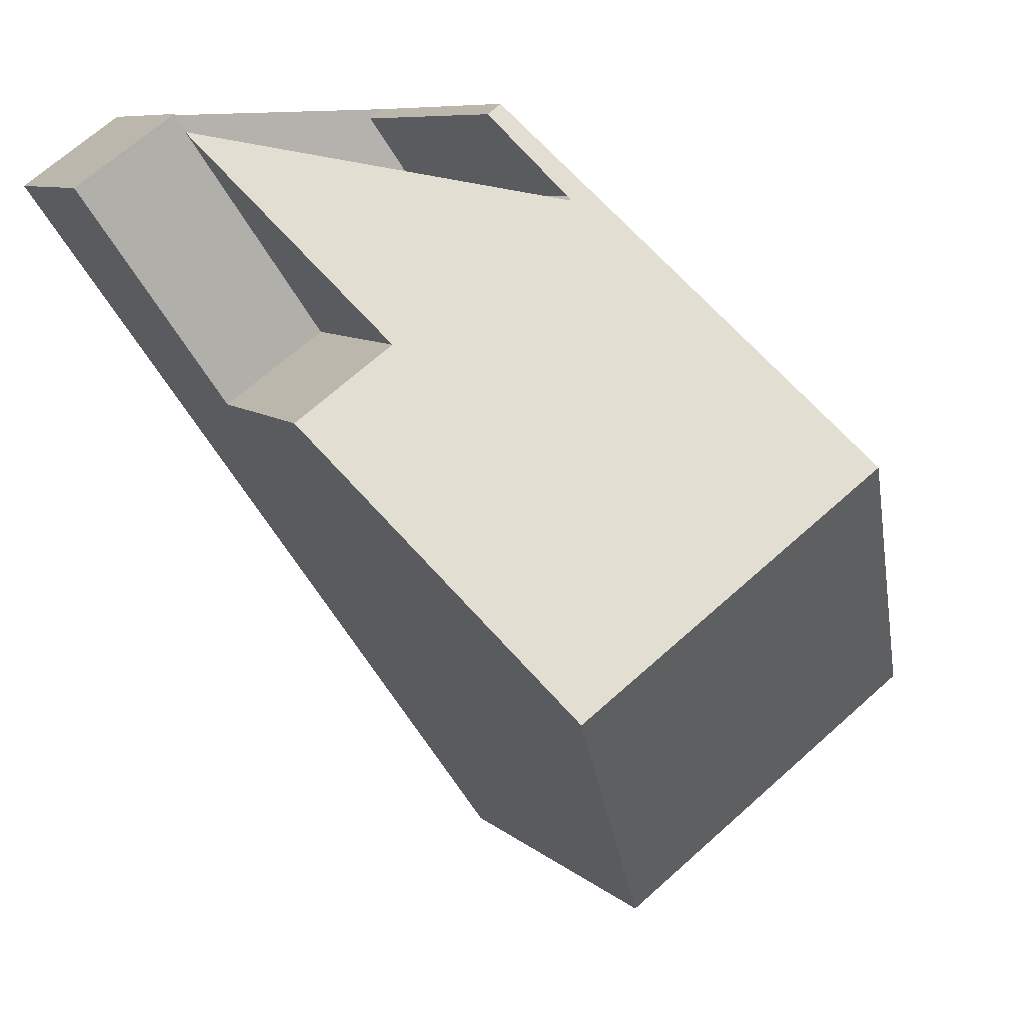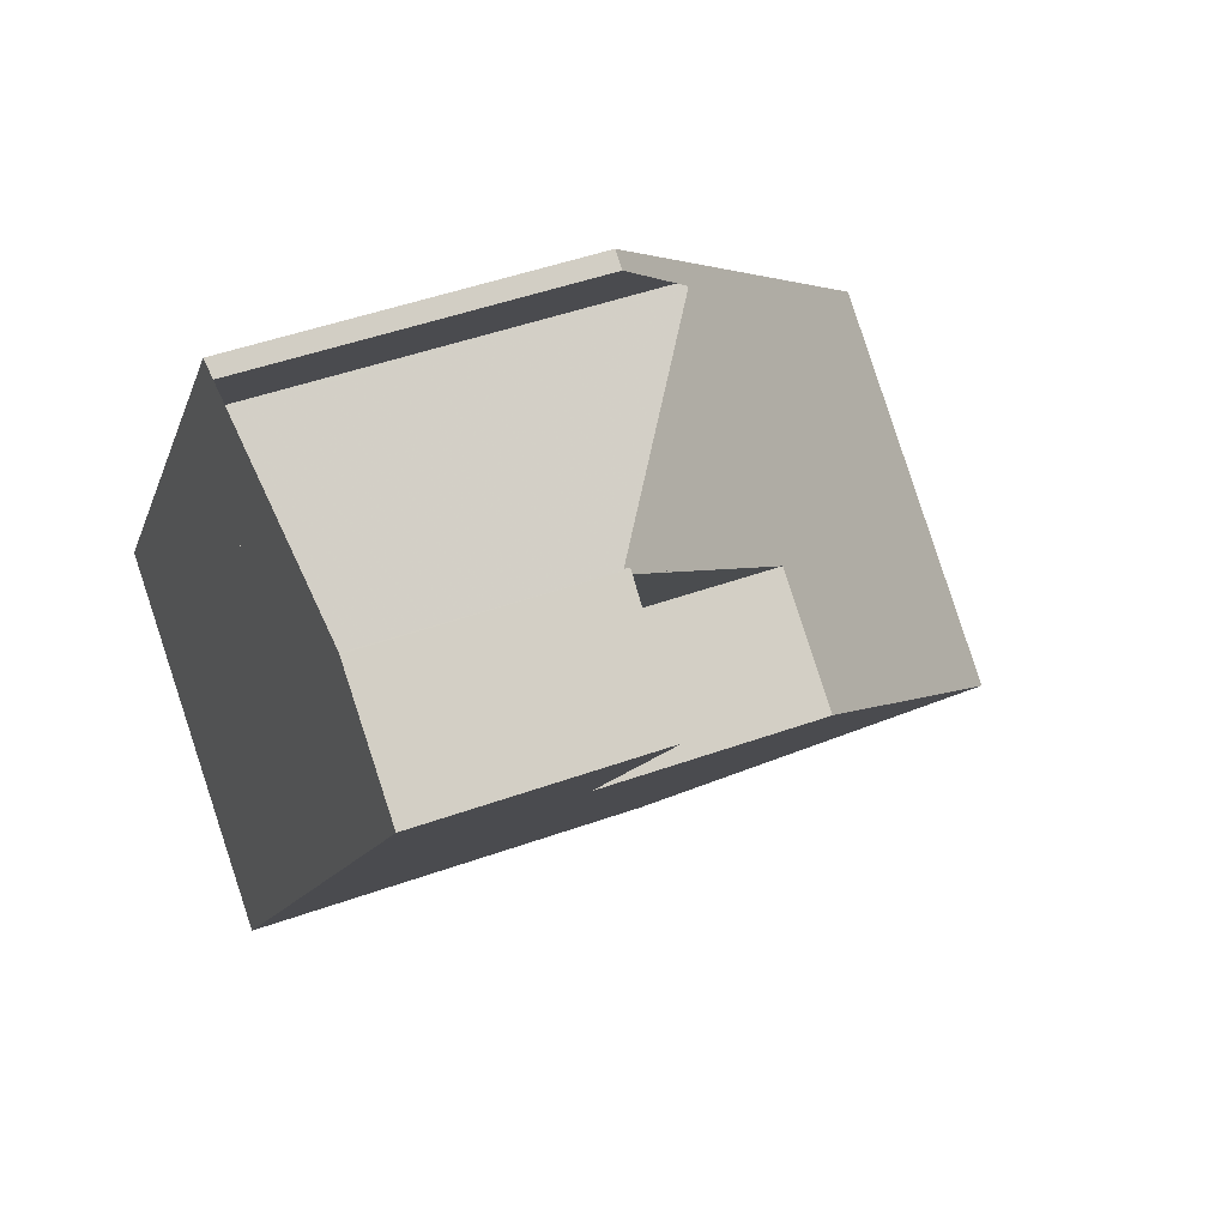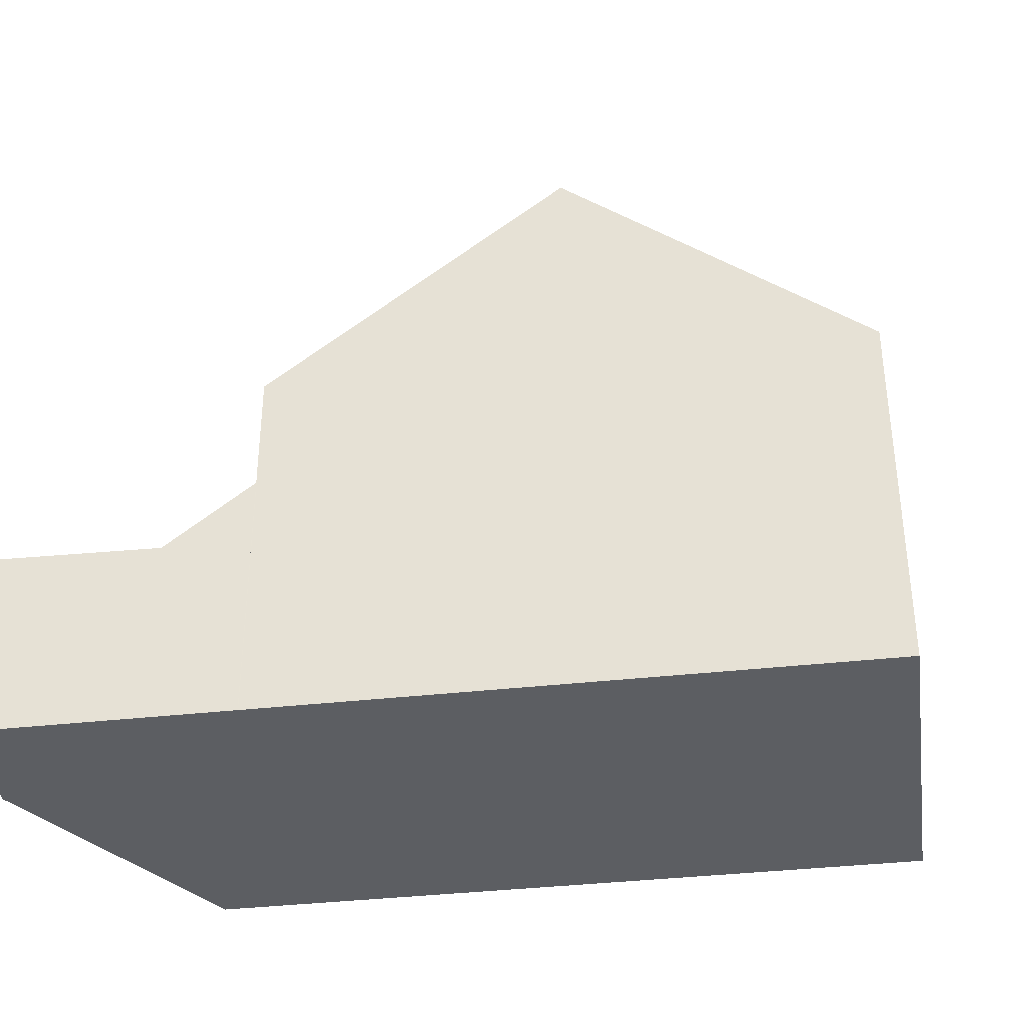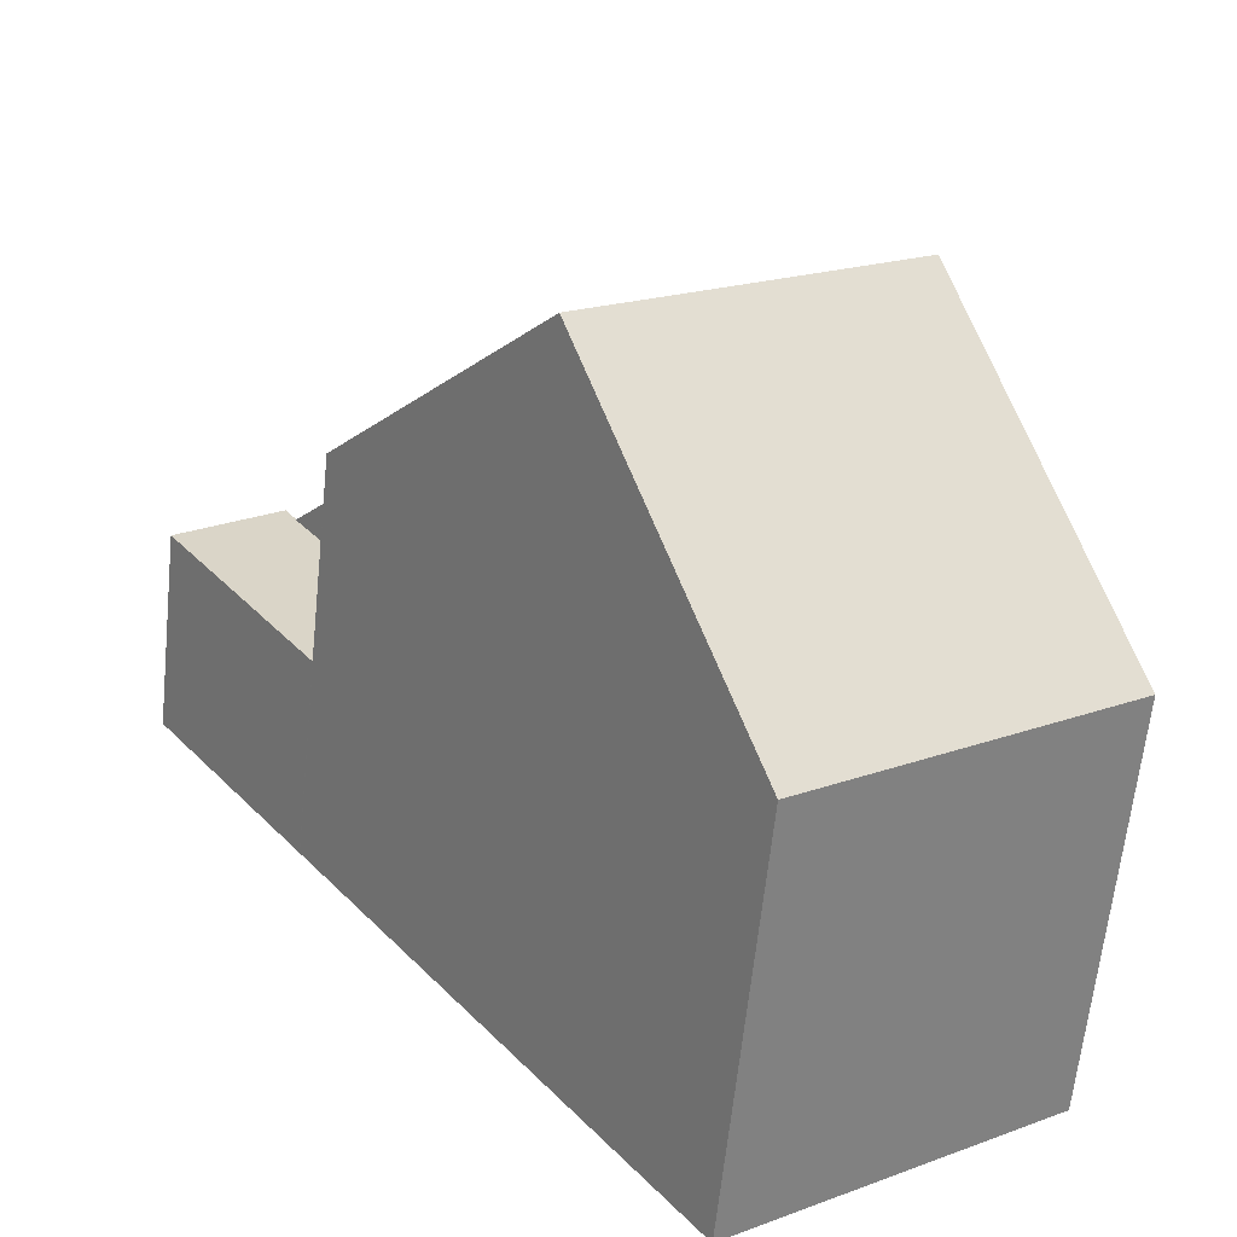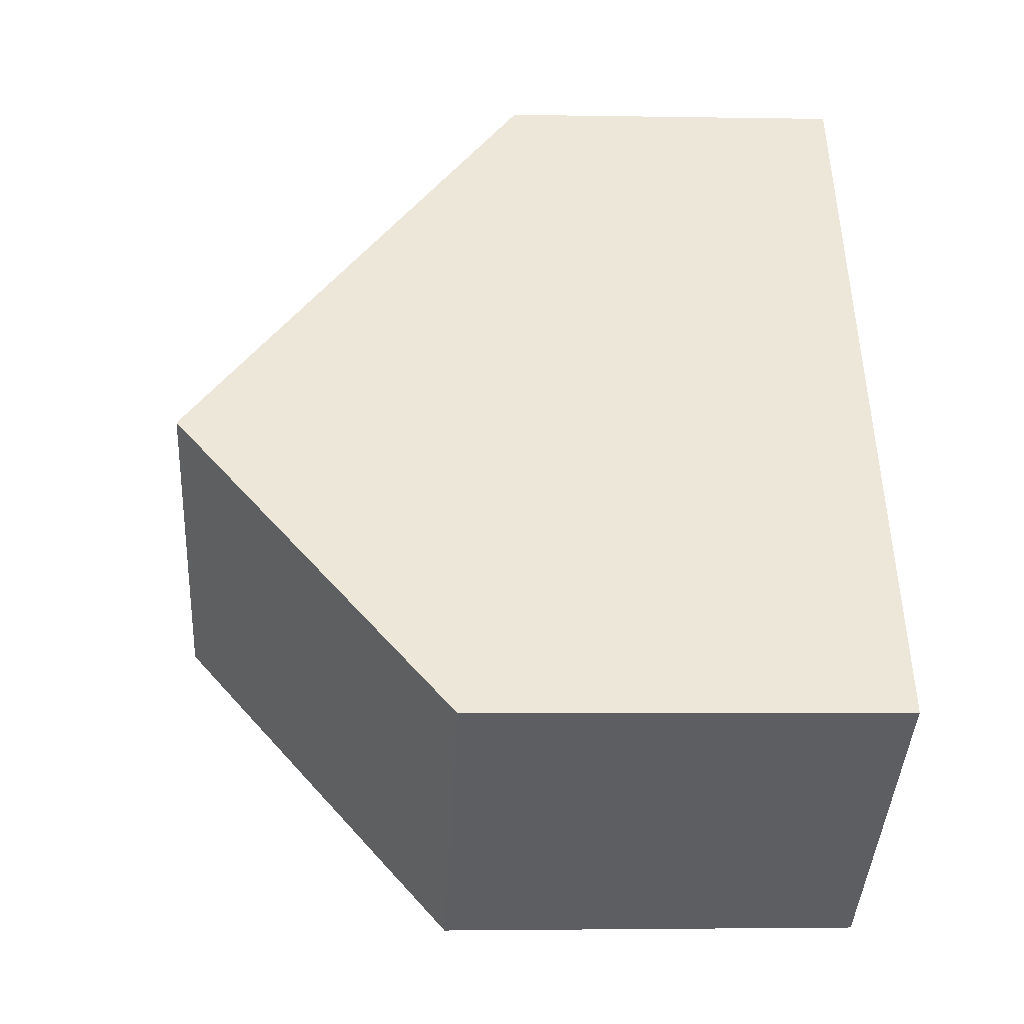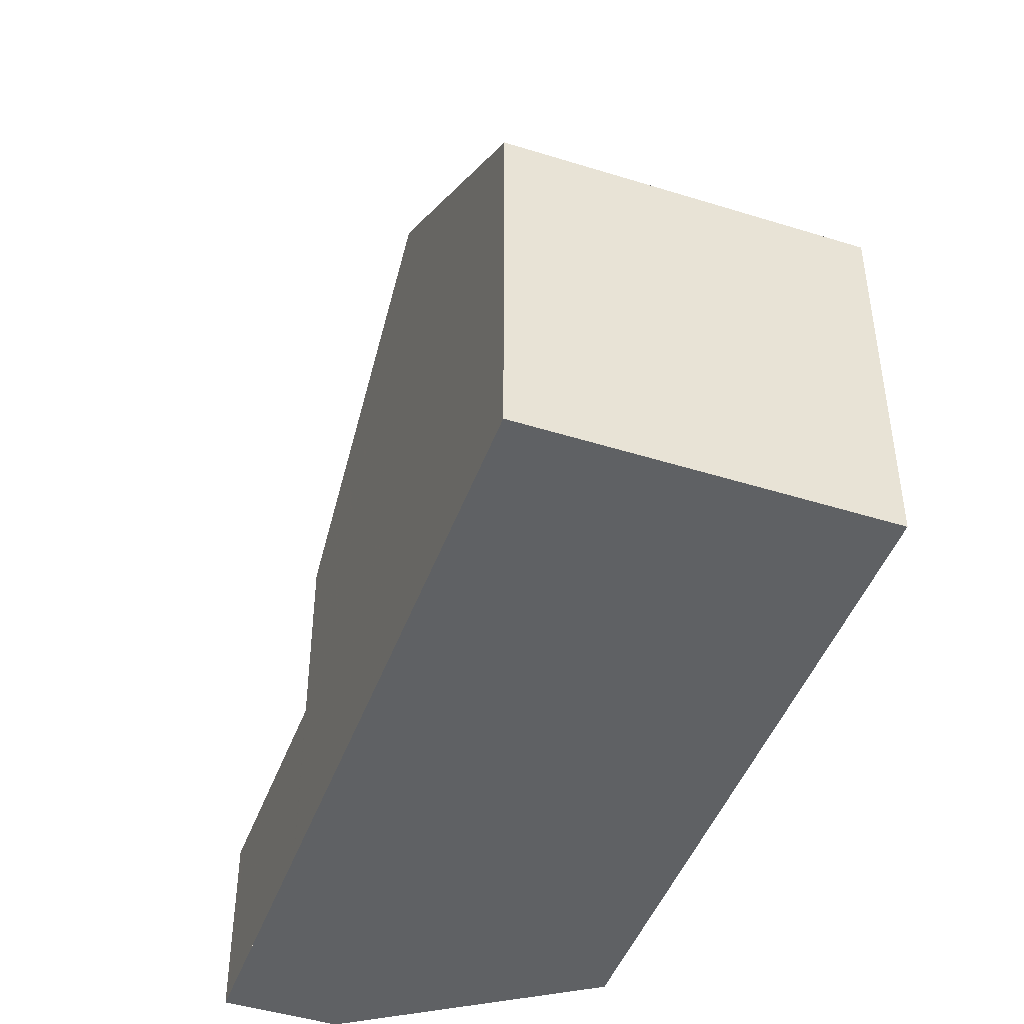
<metadata>
{"format":"obj","ext":"obj","renderer":"f3d","projection":"perspective","resolution":1024,"background":"white","views":[{"elev":8.0,"azim":-24.4,"up":"+Y"},{"elev":46.7,"azim":-112.3,"up":"+Y"},{"elev":-37.8,"azim":-46.6,"up":"+Z"},{"elev":-63.4,"azim":-6.0,"up":"+Y"},{"elev":-2.8,"azim":86.3,"up":"+Y"},{"elev":-45.9,"azim":15.6,"up":"+Z"}]}
</metadata>
<code>
v -2062 -1387 6.044
v -2059 -1385 6.048
v -2060 -1383 4.871
v -2060 -1383 4.867
v -2054 -1392 6.024
v -2058 -1396 6.012
v -2066 -1384 3.099
v -2065 -1383 3.158
v -2061 -1392 9.834
v -2056 -1388 9.833
v -2064 -1384 3.152
v -2057 -1388 9.833
v -2060 -1383 4.87
v -2061 -1392 9.834
v -2056 -1388 9.833
v -2061 -1392 9.834
v -2066 -1385 3.094
v -2064 -1384 3.152
v -2064 -1388 6.084
v -2064 -1384 3.151
v -2064 -1384 3.151
v -2064 -1388 3.017
v -2057 -1388 9.833
v -2054 -1392 6.024
v -2066 -1384 3.099
v -2066 -1385 3.094
v -2061 -1392 9.834
v -2061 -1392 9.332
v -2064 -1388 3.018
v -2064 -1388 6.084
v -2066 -1384 3.098
v -2066 -1384 3.099
v -2065 -1383 3.157
v -2060 -1391 9.833
v -2064 -1384 3.151
v -2057 -1395 6.016
v -2060 -1391 9.833
v -2062 -1387 3.076
v -2062 -1387 6.08
v -2065 -1383 3.157
v -2065 -1383 3.158
v -2059 -1384 6.095
v -2059 -1385 6.095
v -2062 -1387 6.092
v -2064 -1388 6.09
v -2064 -1388 6.09
v -2062 -1387 6.08
v -2062 -1387 3.076
v -2059 -1385 6.072
v -2059 -1384 6.071
v -2062 -1387 6.08
v -2064 -1388 6.084
v -2064 -1388 6.084
v -2062 -1387 3.076
v -2064 -1388 3.018
v -2064 -1388 3.017
v -2057 -1389 9.833
v -2059 -1385 6.095
v -2057 -1389 9.833
v -2059 -1385 6.072
v -2059 -1385 6.048
v -2054 -1392 6.023
v -2057 -1394 6.053
v -2054 -1392 6.06
v -2054 -1392 6.06
v -2054 -1392 6.061
v -2058 -1396 6.049
v -2059 -1385 6.048
v -2062 -1387 6.044
v -2062 -1387 0
v -2059 -1385 0
v -2060 -1383 4.871
v -2059 -1385 6.048
v -2059 -1385 0
v -2060 -1383 0
v -2060 -1383 4.87
v -2060 -1383 4.871
v -2060 -1383 0
v -2060 -1383 0
v -2059 -1384 6.071
v -2060 -1383 4.867
v -2060 -1383 0
v -2059 -1384 8.882e-16
v -2054 -1392 6.024
v -2054 -1392 6.024
v -2054 -1392 0
v -2054 -1392 -8.882e-16
v -2058 -1396 6.049
v -2058 -1396 6.012
v -2058 -1396 0
v -2058 -1396 0
v -2066 -1384 3.099
v -2066 -1384 3.099
v -2066 -1384 0
v -2066 -1384 -4.441e-16
v -2065 -1383 3.157
v -2065 -1383 3.158
v -2065 -1383 0
v -2065 -1383 0
v -2064 -1388 6.09
v -2061 -1392 9.834
v -2061 -1392 0
v -2064 -1388 8.882e-16
v -2062 -1387 6.044
v -2064 -1384 3.152
v -2064 -1384 0
v -2062 -1387 0
v -2060 -1383 4.867
v -2060 -1383 4.87
v -2060 -1383 0
v -2060 -1383 0
v -2054 -1392 6.061
v -2056 -1388 9.833
v -2056 -1388 0
v -2054 -1392 -8.882e-16
v -2066 -1384 3.098
v -2066 -1385 3.094
v -2066 -1385 -4.441e-16
v -2066 -1384 0
v -2054 -1392 6.023
v -2054 -1392 6.024
v -2054 -1392 -8.882e-16
v -2054 -1392 0
v -2065 -1383 3.158
v -2066 -1384 3.099
v -2066 -1384 -4.441e-16
v -2065 -1383 0
v -2061 -1392 9.834
v -2061 -1392 9.332
v -2061 -1392 0
v -2061 -1392 0
v -2066 -1384 3.099
v -2066 -1384 3.098
v -2066 -1384 0
v -2066 -1384 0
v -2064 -1384 3.152
v -2065 -1383 3.157
v -2065 -1383 0
v -2064 -1384 0
v -2058 -1396 6.012
v -2057 -1395 6.016
v -2057 -1395 0
v -2058 -1396 0
v -2065 -1383 3.158
v -2065 -1383 3.158
v -2065 -1383 0
v -2065 -1383 0
v -2056 -1388 9.833
v -2059 -1384 6.095
v -2059 -1384 0
v -2056 -1388 0
v -2064 -1388 6.084
v -2064 -1388 6.09
v -2064 -1388 8.882e-16
v -2064 -1388 0
v -2059 -1384 6.095
v -2059 -1384 6.071
v -2059 -1384 8.882e-16
v -2059 -1384 0
v -2066 -1385 3.094
v -2064 -1388 3.017
v -2064 -1388 0
v -2066 -1385 -4.441e-16
v -2059 -1385 6.048
v -2059 -1385 6.048
v -2059 -1385 0
v -2059 -1385 0
v -2057 -1395 6.016
v -2054 -1392 6.023
v -2054 -1392 0
v -2057 -1395 0
v -2054 -1392 6.024
v -2054 -1392 6.061
v -2054 -1392 -8.882e-16
v -2054 -1392 0
v -2061 -1392 9.332
v -2058 -1396 6.049
v -2058 -1396 0
v -2061 -1392 0
v -2066 -1384 0
v -2065 -1383 0
v -2062 -1387 0
v -2059 -1385 0
v -2060 -1383 0
v -2060 -1383 0
v -2054 -1392 0
v -2058 -1396 0
f 50 42 43 49
f 60 49 43 58
f 53 45 46 52
f 66 5 24 65
f 32 26 17 31
f 56 17 26 55
f 65 24 62 64
f 20 26 32 40
f 55 26 20 54
f 28 16 27
f 29 22 19 30
f 31 7 25 32
f 40 32 25 41
f 51 44 45 53
f 63 36 6 67
f 38 29 30 39
f 40 33 18 20
f 41 8 33 40
f 48 21 47
f 42 10 12 43
f 58 43 12 57
f 45 14 9 46
f 44 34 14 45
f 49 13 4 50
f 61 2 3 13 49 60
f 57 34 44 58
f 60 51 35 11 1 61
f 58 44 51 60
f 64 62 36 63
f 63 37 59 64
f 65 23 15 66
f 64 59 23 65
f 67 28 27 37 63
f 69 70 71 68
f 73 74 75 72
f 77 78 79 76
f 81 82 83 80
f 85 86 87 84
f 89 90 91 88
f 93 94 95 92
f 97 98 99 96
f 101 102 103 100
f 105 106 107 104
f 109 110 111 108
f 113 114 115 112
f 117 118 119 116
f 121 122 123 120
f 125 126 127 124
f 129 130 131 128
f 133 134 135 132
f 137 138 139 136
f 141 142 143 140
f 145 146 147 144
f 149 150 151 148
f 153 154 155 152
f 157 158 159 156
f 161 162 163 160
f 165 166 167 164
f 169 170 171 168
f 173 174 175 172
f 177 178 179 176
f 181 182 183 184 185 186 187 180

</code>
